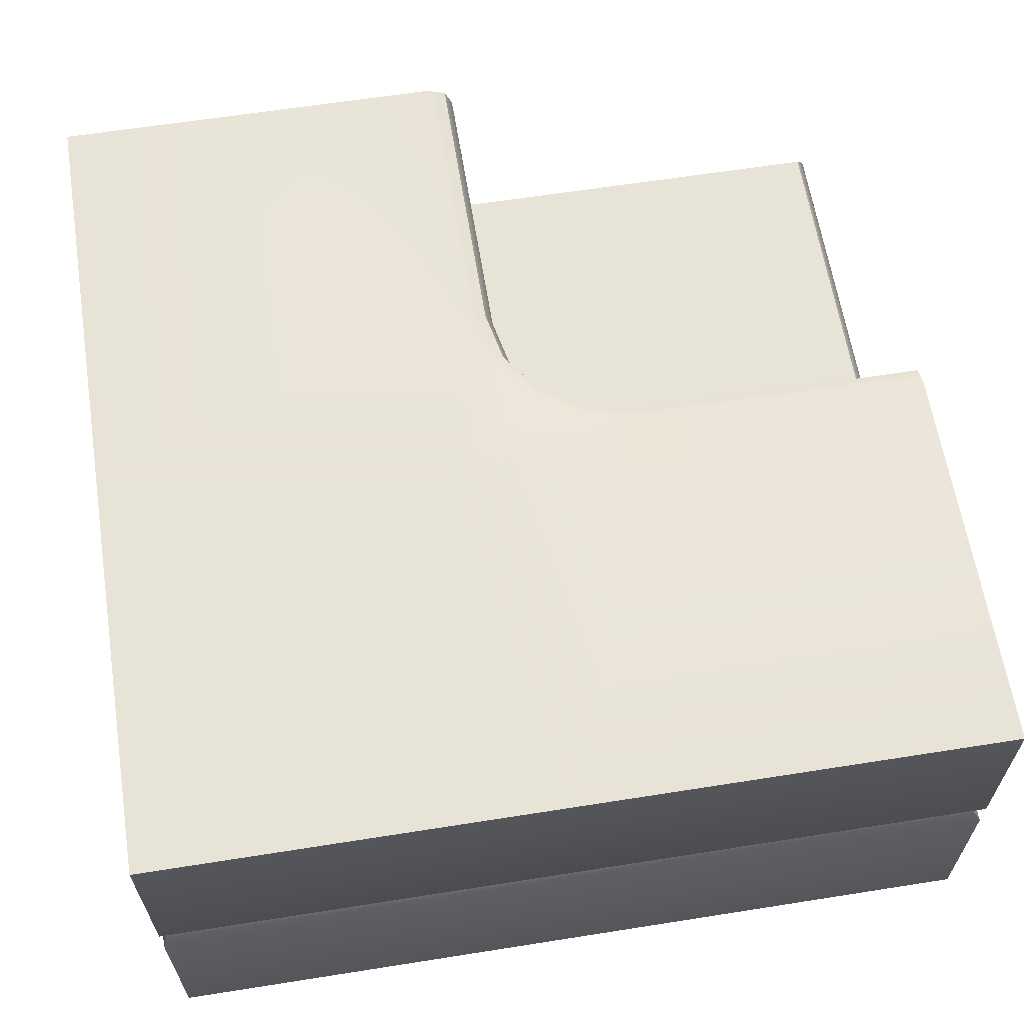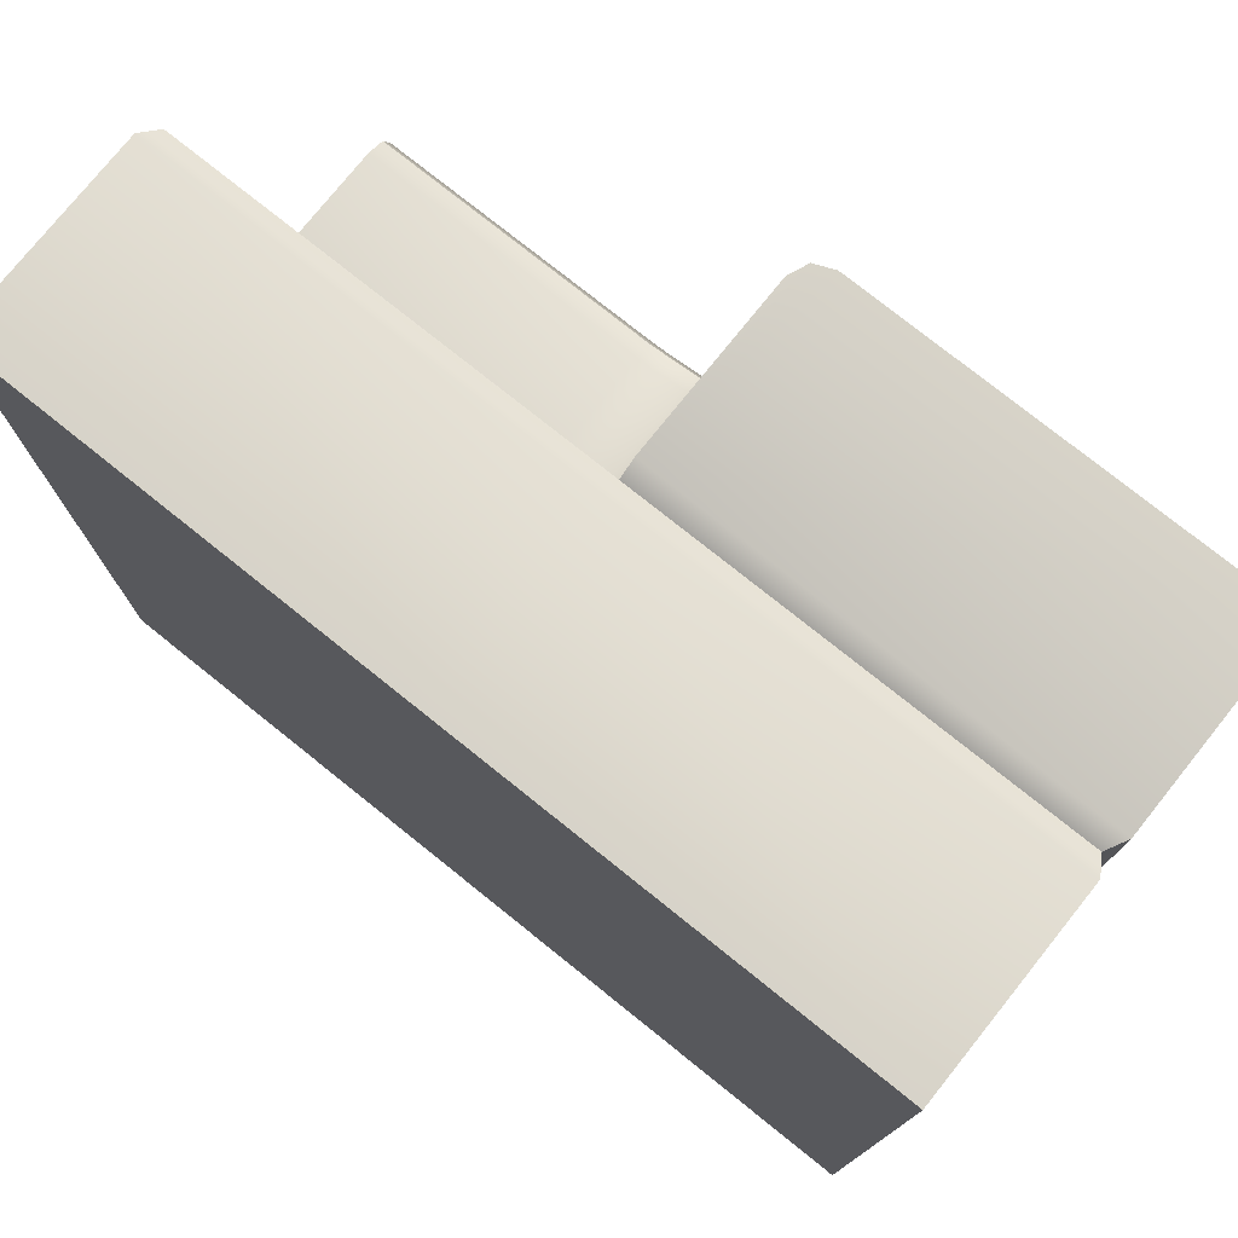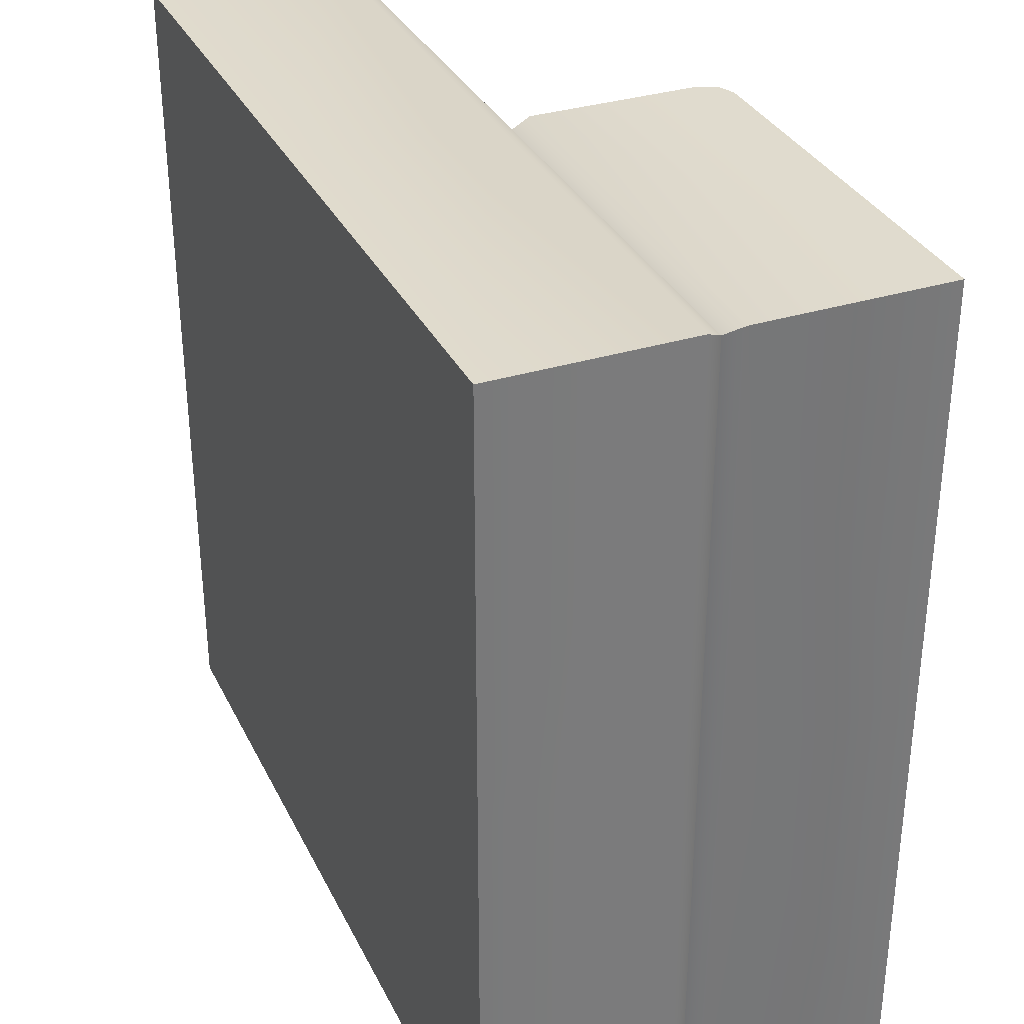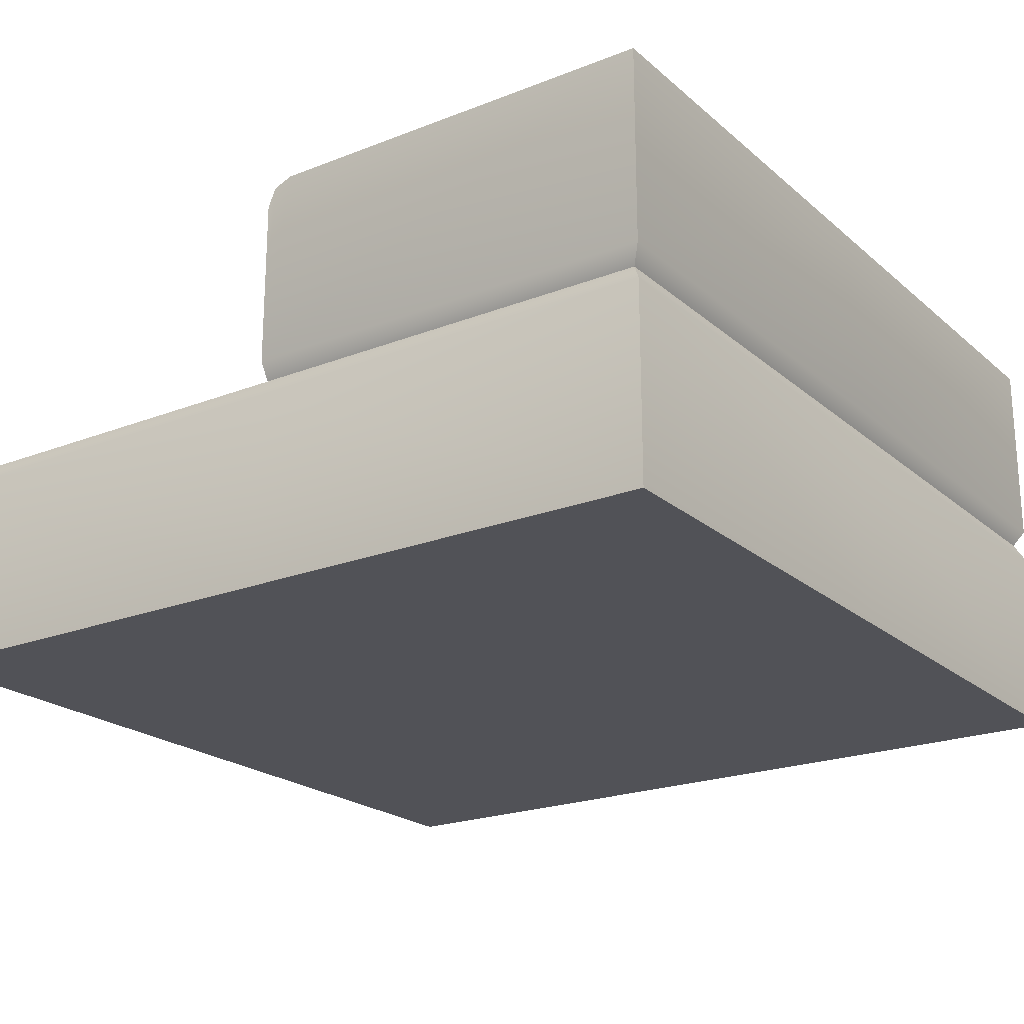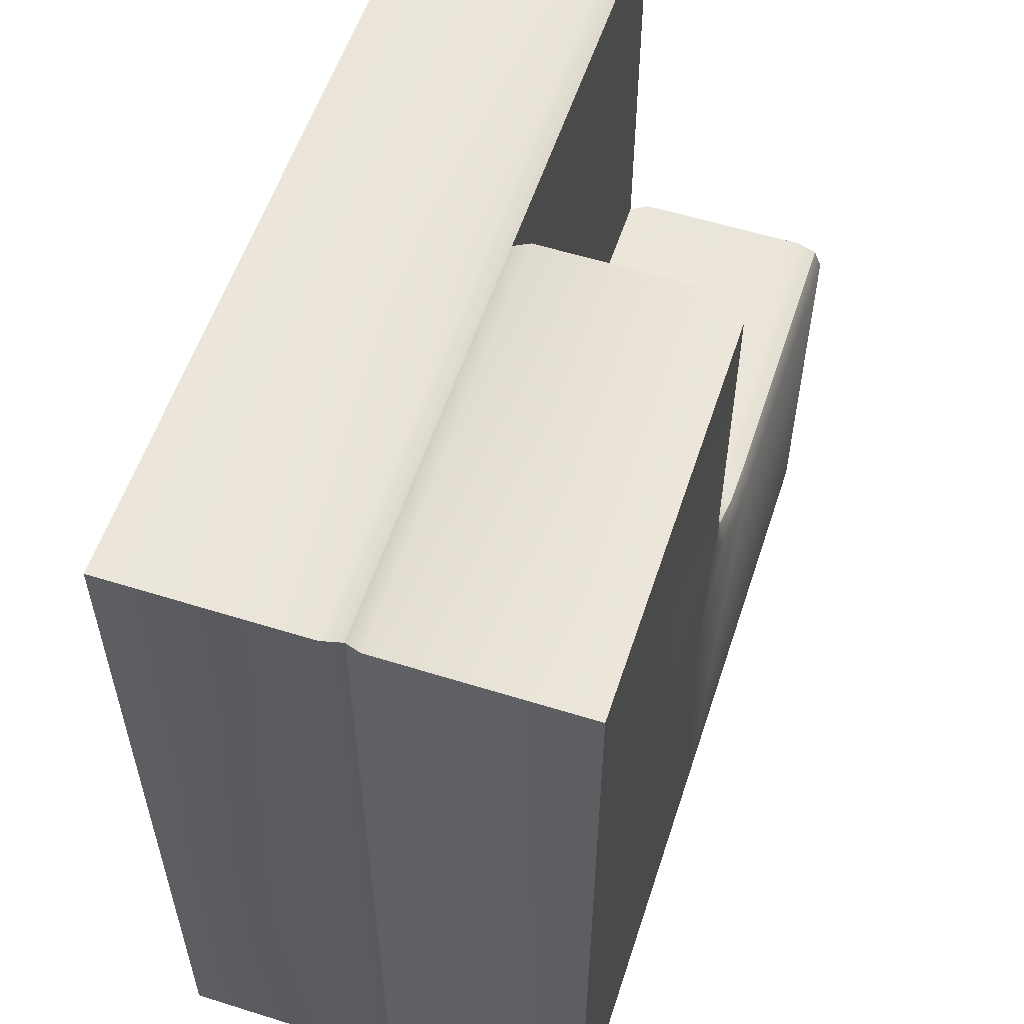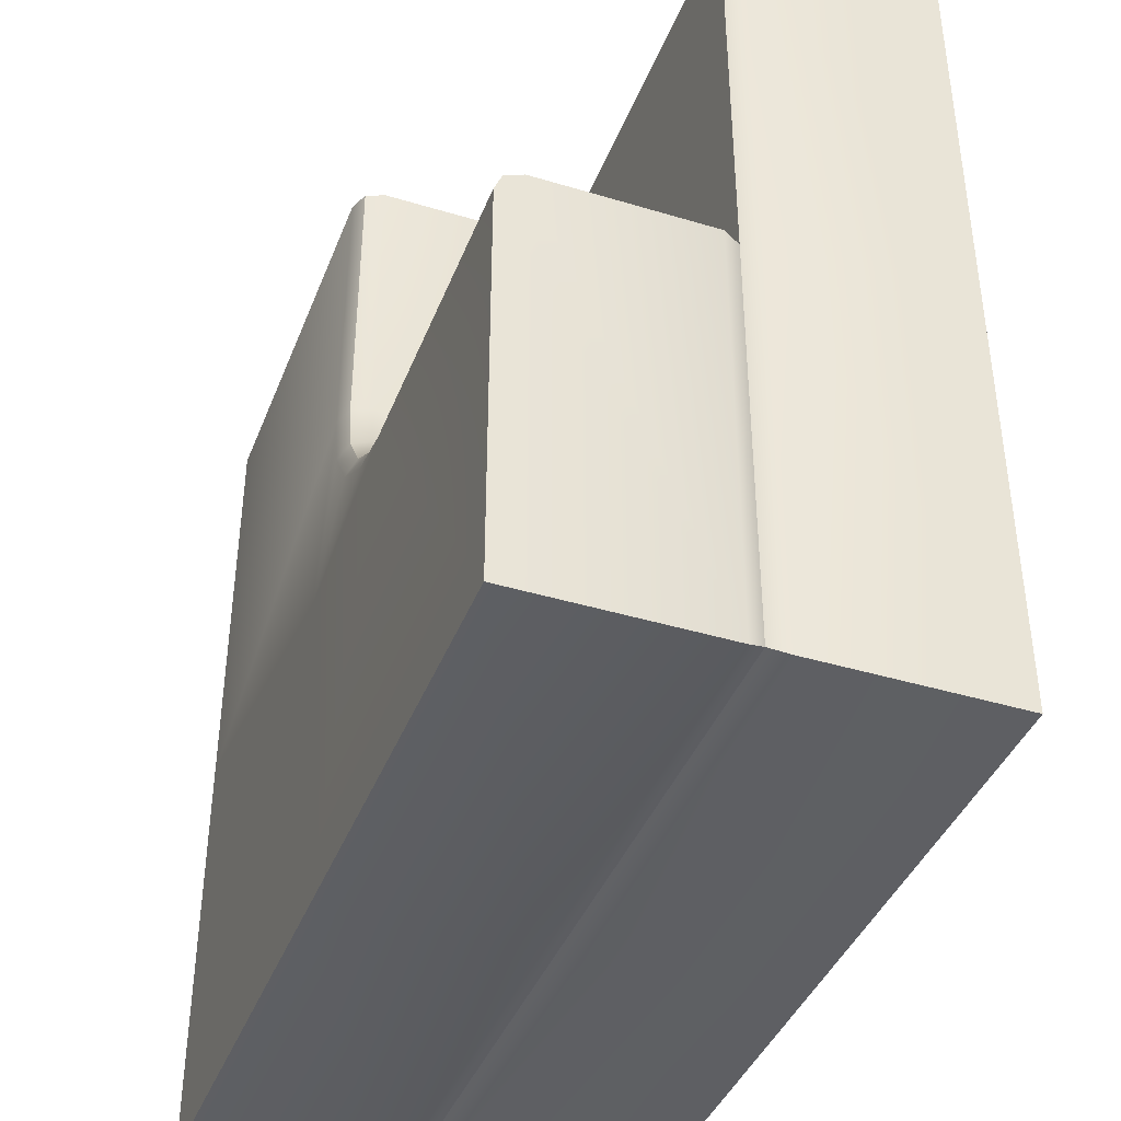
<metadata>
{"format":"obj","ext":"obj","renderer":"f3d","projection":"perspective","resolution":1024,"background":"white","views":[{"elev":62.6,"azim":170.9,"up":"+Y"},{"elev":76.6,"azim":38.7,"up":"+Z"},{"elev":33.3,"azim":66.9,"up":"+Z"},{"elev":-21.6,"azim":34.6,"up":"+Y"},{"elev":56.6,"azim":108.1,"up":"+Z"},{"elev":-40.7,"azim":-110.3,"up":"+Z"}]}
</metadata>
<code>
o square_sand_waterInnerCorner_empty_Cube.479
v -1 0 1
v -1 0 -1
v 1 0 1
v 1 0 -1
v -0.3451 0.5 0.3451
v -0.9765 0.5 -0.9765
v 0.9765 0.5 -0.9765
v 0.9765 0.5 0.9765
v -1 0.5412 -1
v 1 0.5412 -1
v 1 0.5412 1
v -1 0.4588 -1
v 1 0.4588 -1
v 1 0.4588 1
v -1 0.4588 1
v 0 0 -1
v 0 0.4588 -1
v 0 0.5412 -1
v 0 0 1
v 0 0.4588 1
v 0 0.5412 1
v 0 0.5 -0.9765
v -1 0 0
v 1 0 0
v -1 0.4588 0
v -1 0.5412 0
v 1 0.4588 0
v 1 0.5412 0
v 0.9765 0.5 0
v 0 0 0
v 0 1 -1
v -1 1 -1
v 1 1 1
v 1 1 0
v 1 1 -1
v -0.3046 0.5412 0
v 0 0.5412 0.3046
v -0.1881 0.5412 0.02319
v -0.08922 0.5412 0.08922
v -0.02319 0.5412 0.1881
v 0.1523 1 -0.1523
v -0.9765 0.5 0
v -0.9765 0.5 0.9765
v 0 0.5 0.9765
v -0.3046 0.5 0
v -0.1881 0.5 0.02319
v -0.08922 0.5 0.08922
v -0.02319 0.5 0.1881
v 0 0.5 0.3046
v 0.06191 1 1
v 0 0.9381 1
v 0.01813 0.9819 1
v -1 0.9381 0
v -1 1 -0.06191
v -1 0.9819 -0.01813
v -0.2985 1 -0.06191
v -0.3046 0.9381 0
v -0.3028 0.9819 -0.01813
v 0 0.9381 0.3046
v 0.06191 1 0.2985
v 0.01813 0.9819 0.3028
v -0.1881 0.9381 0.02319
v -0.1639 1 -0.03513
v -0.181 0.9819 0.006108
v -0.08922 0.9381 0.08922
v -0.04459 1 0.04459
v -0.07615 0.9819 0.07615
v -0.02319 0.9381 0.1881
v 0.03513 1 0.1639
v -0.006108 0.9819 0.181
f 36 26 42 45
f 36 45 46 38
f 38 46 47 39
f 39 47 48 40
f 40 48 49 37
f 49 44 21 37
f 7 22 18 10
f 6 42 26 9
f 9 18 22 6
f 11 21 44 8
f 10 28 29 7
f 8 29 28 11
f 26 36 57 53
f 11 28 34 33
f 9 26 53 55 54 32
f 35 31 41 34
f 18 9 32 31
f 28 10 35 34
f 32 54 56
f 37 21 51 59
f 10 18 31 35
f 33 60 50
f 31 32 56 41
f 57 36 38 62
f 68 40 37 59
f 65 39 40 68
f 34 41 60 33
f 41 66 69
f 62 38 39 65
f 57 62 64 58
f 58 64 63 56
f 62 65 67 64
f 64 67 66 63
f 65 68 70 67
f 67 70 69 66
f 68 59 61 70
f 70 61 60 69
f 50 60 61 52
f 52 61 59 51
f 56 54 55 58
f 58 55 53 57
f 21 11 33 50 52 51
f 63 66 41
f 60 41 69
f 56 63 41
f 5 42 43
f 5 43 44
f 5 46 45
f 5 47 46
f 5 48 47
f 5 49 48
f 5 44 49
f 5 45 42
f 20 44 43 15
f 13 7 29 27
f 15 43 42 25
f 17 22 7 13
f 29 8 14 27
f 19 20 15 1
f 30 23 2 16
f 25 42 6 12
f 23 1 15 25
f 24 27 14 3
f 16 17 13 4
f 12 6 22 17
f 2 12 17 16
f 24 30 16 4
f 3 14 20 19
f 3 19 30 24
f 4 13 27 24
f 2 23 25 12
f 19 1 23 30
f 14 8 44 20

</code>
